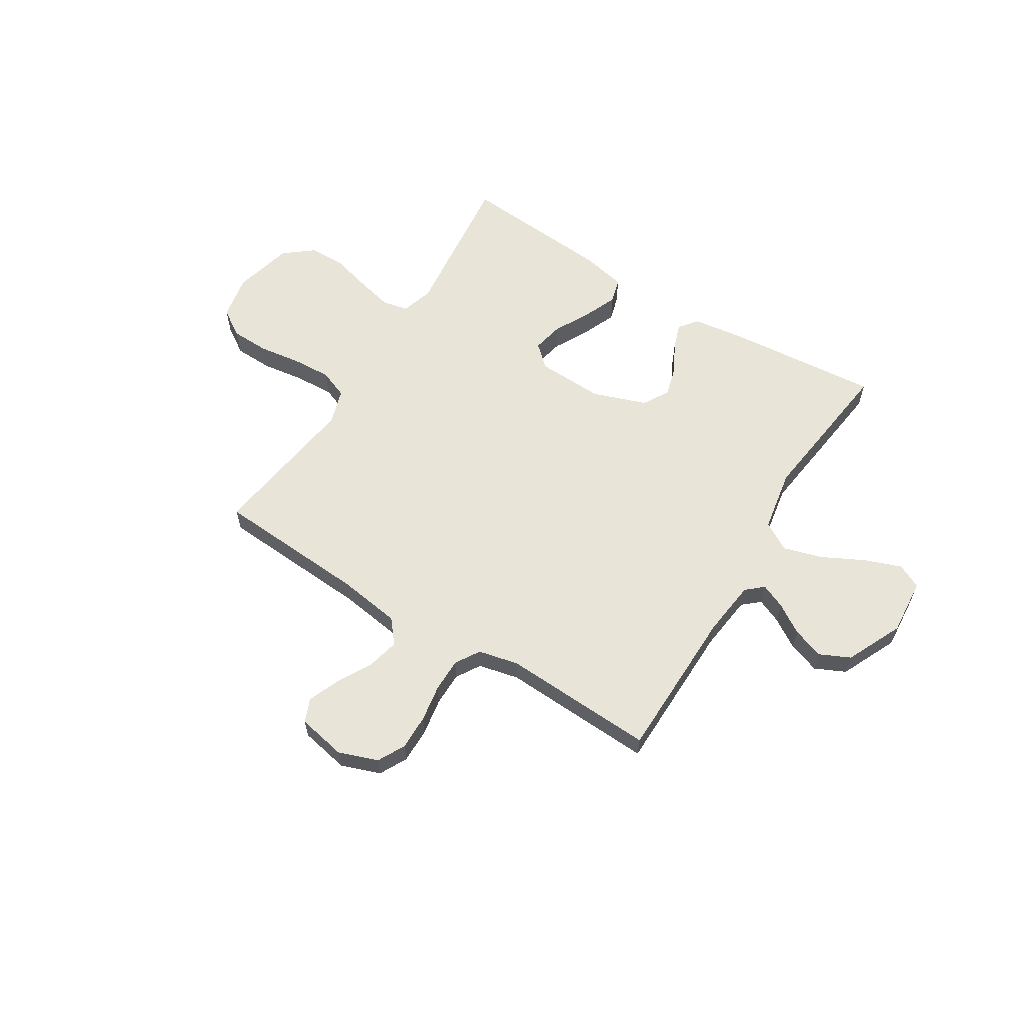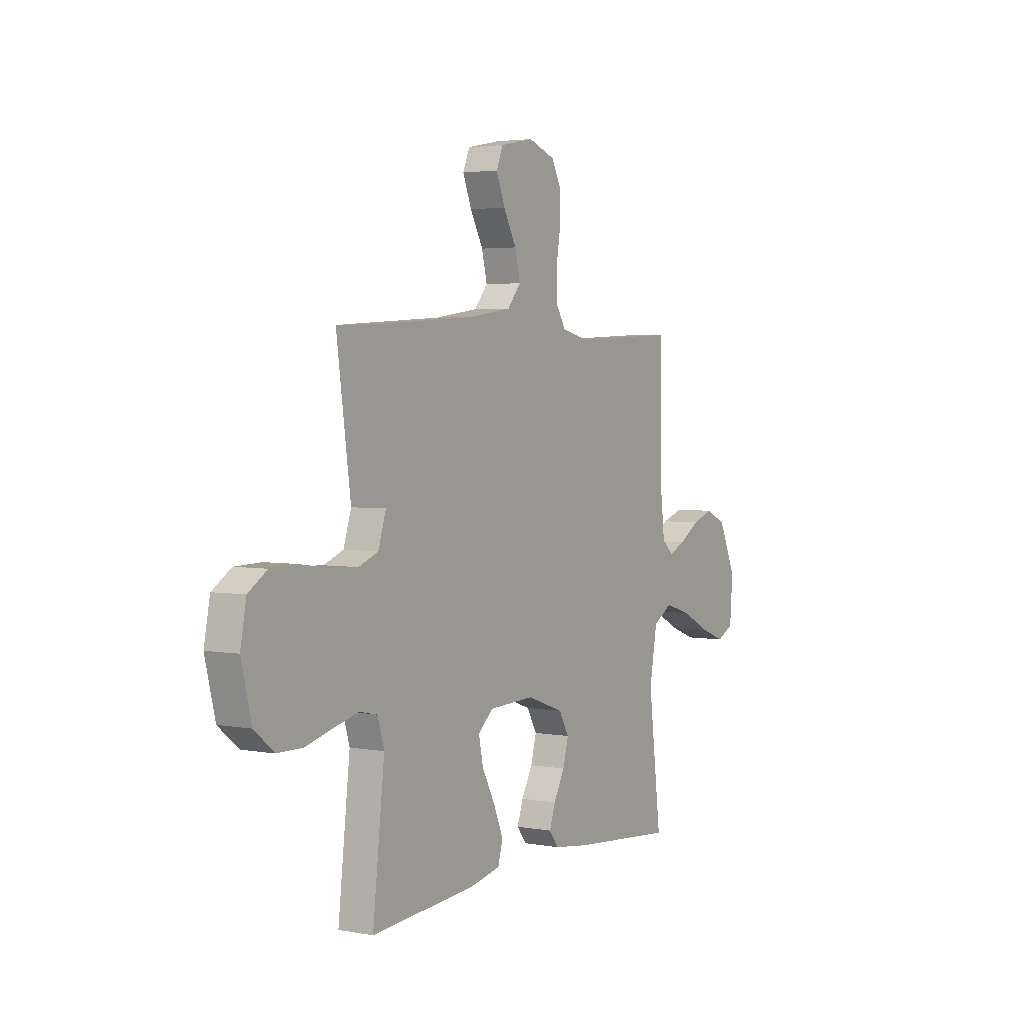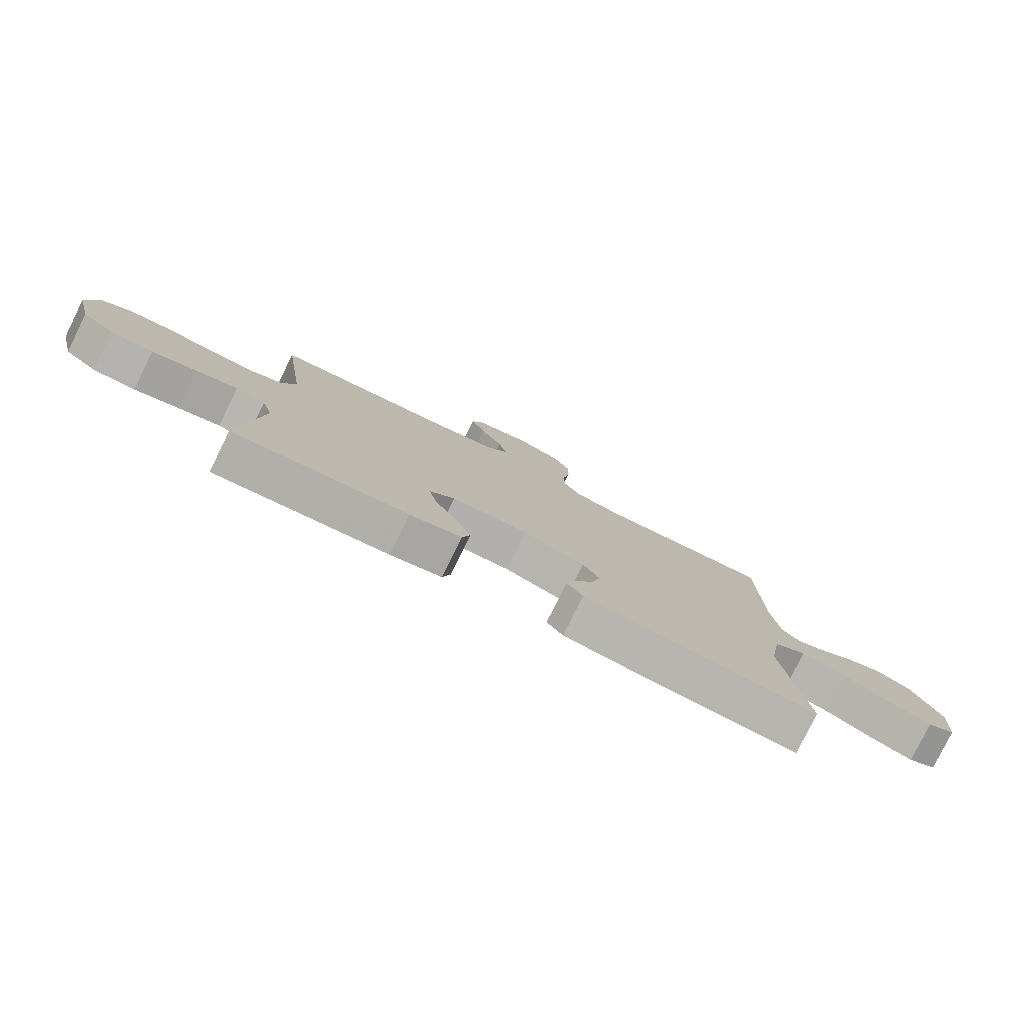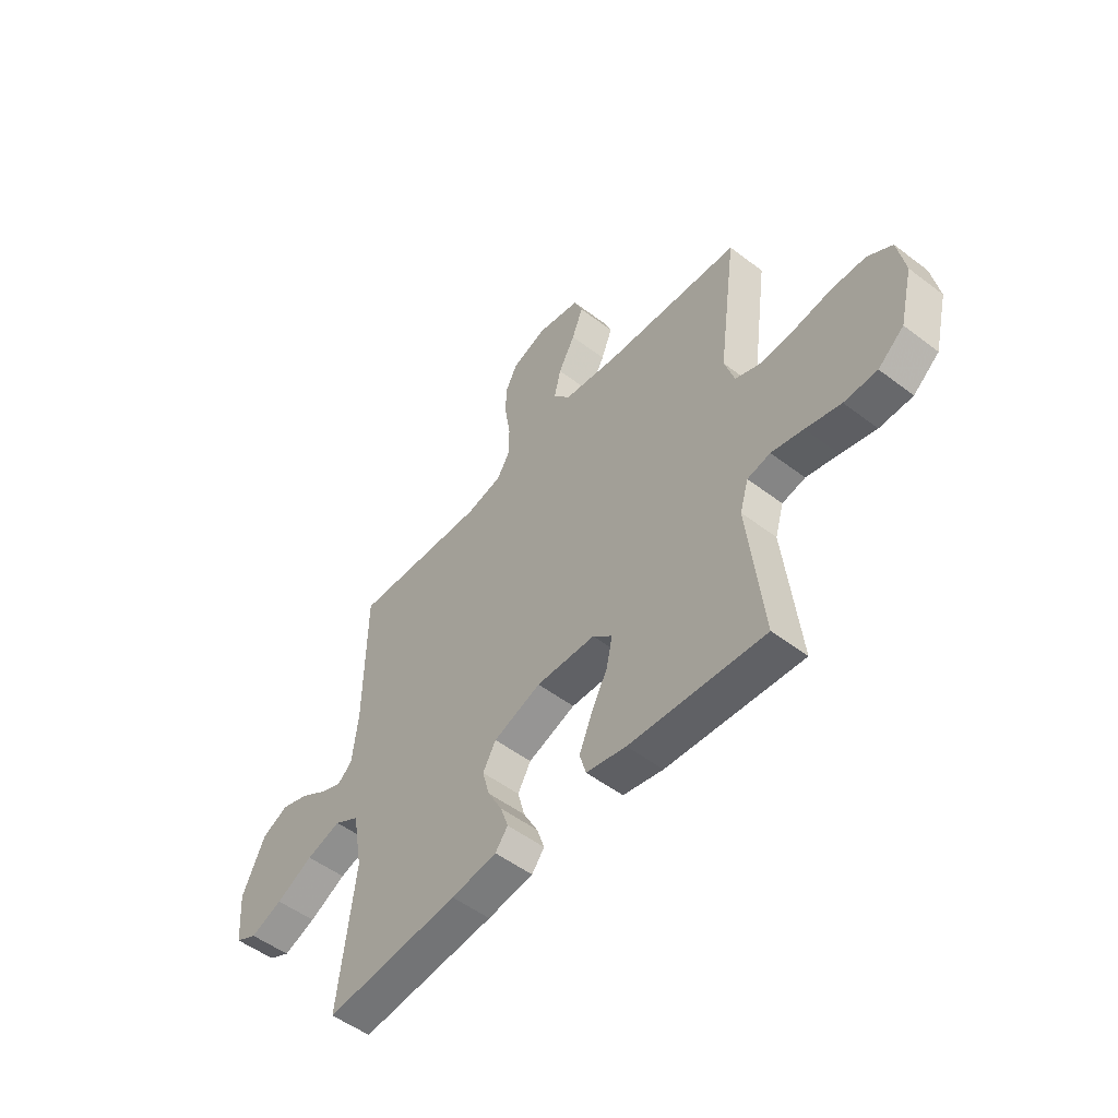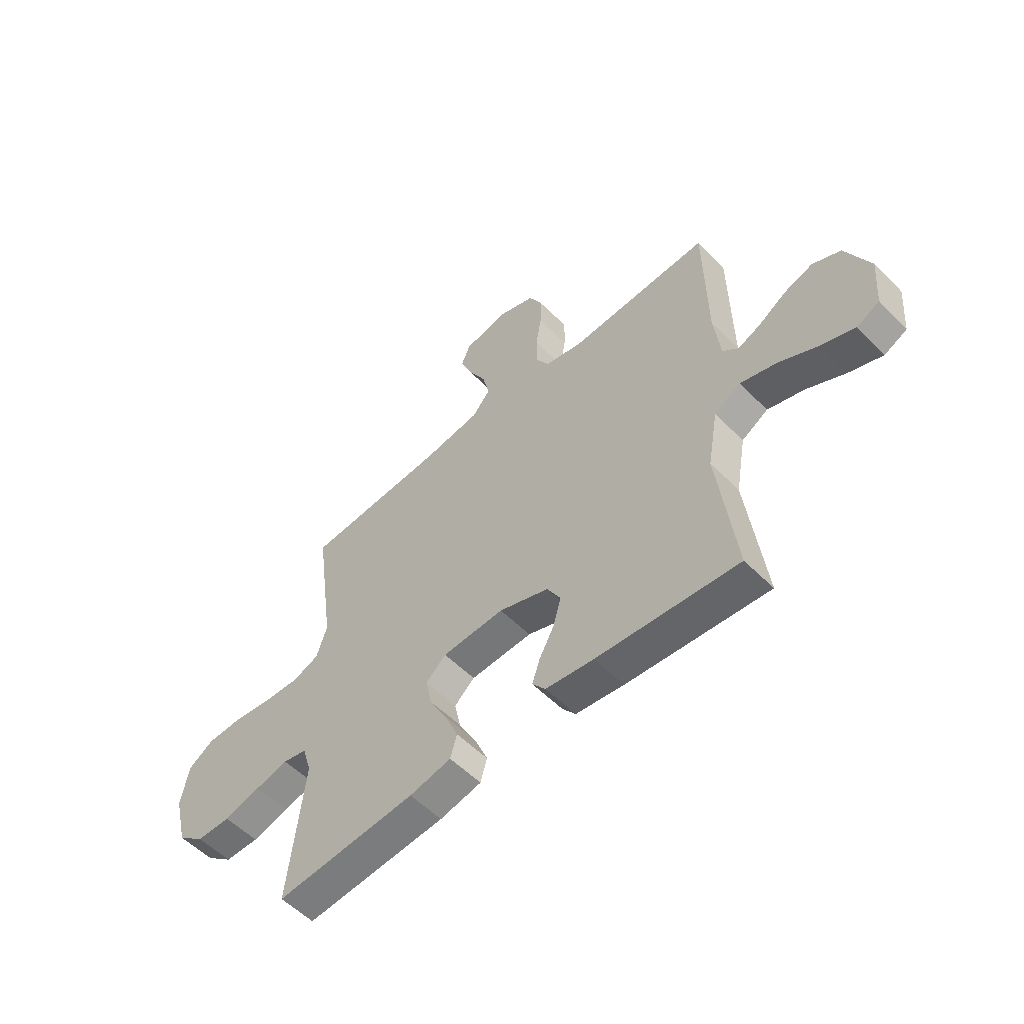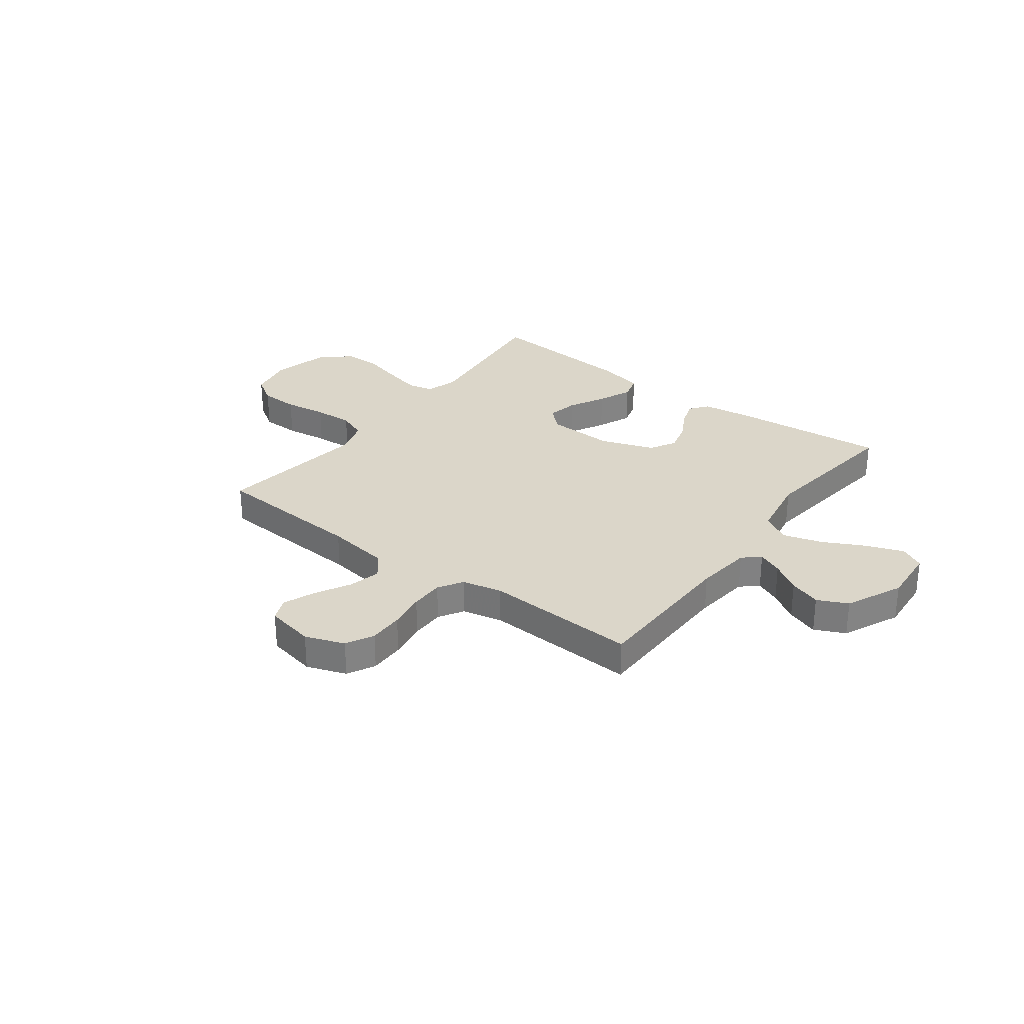
<metadata>
{"format":"obj","ext":"obj","renderer":"f3d","projection":"perspective","resolution":1024,"background":"white","views":[{"elev":60.6,"azim":31.9,"up":"+Y"},{"elev":3.3,"azim":-58.4,"up":"+Z"},{"elev":-79.5,"azim":-26.2,"up":"+Z"},{"elev":-51.9,"azim":-129.5,"up":"+Z"},{"elev":-55.4,"azim":43.6,"up":"+Z"},{"elev":29.8,"azim":36.9,"up":"+Y"}]}
</metadata>
<code>
v -0.5 0.07 -0.5
v -0.466 0.07 -0.2
v -0.485 0.07 -0.137
v -0.536 0.07 -0.126
v -0.607 0.07 -0.143
v -0.685 0.07 -0.164
v -0.758 0.07 -0.163
v -0.815 0.07 -0.117
v -0.844 0.07 0
v -0.827 0.07 0.088
v -0.773 0.07 0.123
v -0.697 0.07 0.125
v -0.614 0.07 0.113
v -0.537 0.07 0.109
v -0.481 0.07 0.131
v -0.459 0.07 0.2
v -0.5 0.07 0.5
v -0.2 0.07 0.519
v -0.076 0.07 0.537
v -0.038 0.07 0.583
v -0.053 0.07 0.646
v -0.09 0.07 0.714
v -0.115 0.07 0.777
v -0.096 0.07 0.823
v 0 0.07 0.842
v 0.077 0.07 0.814
v 0.105 0.07 0.76
v 0.104 0.07 0.691
v 0.092 0.07 0.618
v 0.092 0.07 0.552
v 0.121 0.07 0.504
v 0.2 0.07 0.486
v 0.5 0.07 0.5
v 0.504 0.07 0.2
v 0.517 0.07 0.089
v 0.55 0.07 0.06
v 0.599 0.07 0.081
v 0.657 0.07 0.118
v 0.719 0.07 0.139
v 0.778 0.07 0.111
v 0.829 0.07 0
v 0.82 0.07 -0.111
v 0.772 0.07 -0.135
v 0.7 0.07 -0.108
v 0.618 0.07 -0.066
v 0.541 0.07 -0.043
v 0.485 0.07 -0.076
v 0.463 0.07 -0.2
v 0.5 0.07 -0.5
v 0.2 0.07 -0.473
v 0.098 0.07 -0.459
v 0.07 0.07 -0.423
v 0.087 0.07 -0.373
v 0.119 0.07 -0.314
v 0.135 0.07 -0.255
v 0.106 0.07 -0.204
v 0 0.07 -0.166
v -0.132 0.07 -0.171
v -0.175 0.07 -0.21
v -0.162 0.07 -0.272
v -0.125 0.07 -0.342
v -0.097 0.07 -0.409
v -0.111 0.07 -0.458
v -0.2 0.07 -0.477
v -0.5 0 -0.5
v -0.466 0 -0.2
v -0.485 0 -0.137
v -0.536 0 -0.126
v -0.607 0 -0.143
v -0.685 0 -0.164
v -0.758 0 -0.163
v -0.815 0 -0.117
v -0.844 0 0
v -0.827 0 0.088
v -0.773 0 0.123
v -0.697 0 0.125
v -0.614 0 0.113
v -0.537 0 0.109
v -0.481 0 0.131
v -0.459 0 0.2
v -0.5 0 0.5
v -0.2 0 0.519
v -0.076 0 0.537
v -0.038 0 0.583
v -0.053 0 0.646
v -0.09 0 0.714
v -0.115 0 0.777
v -0.096 0 0.823
v 0 0 0.842
v 0.077 0 0.814
v 0.105 0 0.76
v 0.104 0 0.691
v 0.092 0 0.618
v 0.092 0 0.552
v 0.121 0 0.504
v 0.2 0 0.486
v 0.5 0 0.5
v 0.504 0 0.2
v 0.517 0 0.089
v 0.55 0 0.06
v 0.599 0 0.081
v 0.657 0 0.118
v 0.719 0 0.139
v 0.778 0 0.111
v 0.829 0 0
v 0.82 0 -0.111
v 0.772 0 -0.135
v 0.7 0 -0.108
v 0.618 0 -0.066
v 0.541 0 -0.043
v 0.485 0 -0.076
v 0.463 0 -0.2
v 0.5 0 -0.5
v 0.2 0 -0.473
v 0.098 0 -0.459
v 0.07 0 -0.423
v 0.087 0 -0.373
v 0.119 0 -0.314
v 0.135 0 -0.255
v 0.106 0 -0.204
v 0 0 -0.166
v -0.132 0 -0.171
v -0.175 0 -0.21
v -0.162 0 -0.272
v -0.125 0 -0.342
v -0.097 0 -0.409
v -0.111 0 -0.458
v -0.2 0 -0.477
f 64 1 2
f 63 64 2
f 62 63 2
f 61 62 2
f 60 61 2
f 59 60 2 3
f 58 59 3
f 57 58 3 4
f 52 53 54
f 51 52 54
f 50 51 54
f 49 50 54
f 48 49 54
f 47 48 54 55
f 46 47 55 56
f 43 44 45
f 42 43 45
f 41 42 45
f 40 41 45
f 39 40 45
f 38 39 45
f 37 38 45
f 36 37 45 46
f 46 56 57
f 36 46 57
f 35 36 57
f 32 33 34
f 35 57 4
f 34 35 4
f 32 34 4
f 31 32 4
f 27 28 29
f 26 27 29
f 25 26 29
f 24 25 29
f 23 24 29
f 22 23 29
f 21 22 29
f 20 21 29 30
f 16 17 18
f 15 16 18 19
f 11 12 13
f 10 11 13
f 9 10 13
f 8 9 13
f 7 8 13
f 6 7 13
f 5 6 13
f 5 13 14
f 31 4 5
f 30 31 5
f 20 30 5
f 19 20 5
f 5 14 15
f 5 15 19
f 66 65 128
f 66 128 127
f 66 127 126
f 66 126 125
f 66 125 124
f 67 66 124 123
f 67 123 122
f 68 67 122 121
f 118 117 116
f 118 116 115
f 118 115 114
f 118 114 113
f 118 113 112
f 119 118 112 111
f 120 119 111 110
f 109 108 107
f 109 107 106
f 109 106 105
f 109 105 104
f 109 104 103
f 109 103 102
f 109 102 101
f 110 109 101 100
f 121 120 110
f 121 110 100
f 121 100 99
f 98 97 96
f 68 121 99
f 68 99 98
f 68 98 96
f 68 96 95
f 93 92 91
f 93 91 90
f 93 90 89
f 93 89 88
f 93 88 87
f 93 87 86
f 93 86 85
f 94 93 85 84
f 82 81 80
f 83 82 80 79
f 77 76 75
f 77 75 74
f 77 74 73
f 77 73 72
f 77 72 71
f 77 71 70
f 77 70 69
f 78 77 69
f 69 68 95
f 69 95 94
f 69 94 84
f 69 84 83
f 79 78 69
f 83 79 69
f 1 65 66 2
f 2 66 67 3
f 3 67 68 4
f 4 68 69 5
f 5 69 70 6
f 6 70 71 7
f 7 71 72 8
f 8 72 73 9
f 9 73 74 10
f 10 74 75 11
f 11 75 76 12
f 12 76 77 13
f 13 77 78 14
f 14 78 79 15
f 15 79 80 16
f 16 80 81 17
f 17 81 82 18
f 18 82 83 19
f 19 83 84 20
f 20 84 85 21
f 21 85 86 22
f 22 86 87 23
f 23 87 88 24
f 24 88 89 25
f 25 89 90 26
f 26 90 91 27
f 27 91 92 28
f 28 92 93 29
f 29 93 94 30
f 30 94 95 31
f 31 95 96 32
f 32 96 97 33
f 33 97 98 34
f 34 98 99 35
f 35 99 100 36
f 36 100 101 37
f 37 101 102 38
f 38 102 103 39
f 39 103 104 40
f 40 104 105 41
f 41 105 106 42
f 42 106 107 43
f 43 107 108 44
f 44 108 109 45
f 45 109 110 46
f 46 110 111 47
f 47 111 112 48
f 48 112 113 49
f 49 113 114 50
f 50 114 115 51
f 51 115 116 52
f 52 116 117 53
f 53 117 118 54
f 54 118 119 55
f 55 119 120 56
f 56 120 121 57
f 57 121 122 58
f 58 122 123 59
f 59 123 124 60
f 60 124 125 61
f 61 125 126 62
f 62 126 127 63
f 63 127 128 64
f 64 128 65 1

</code>
